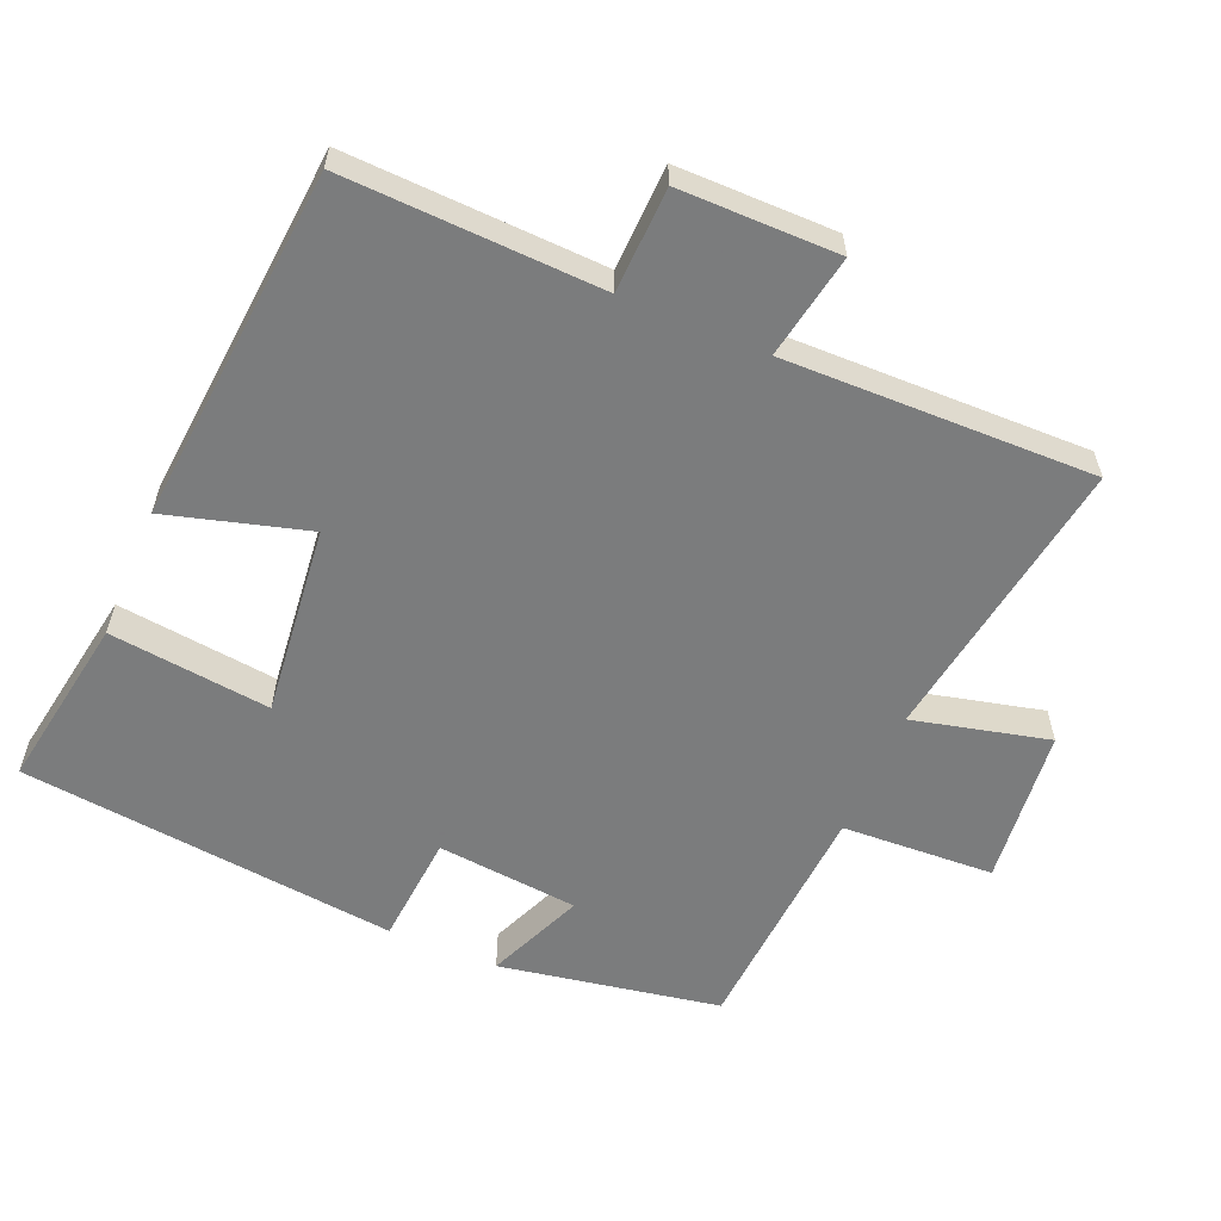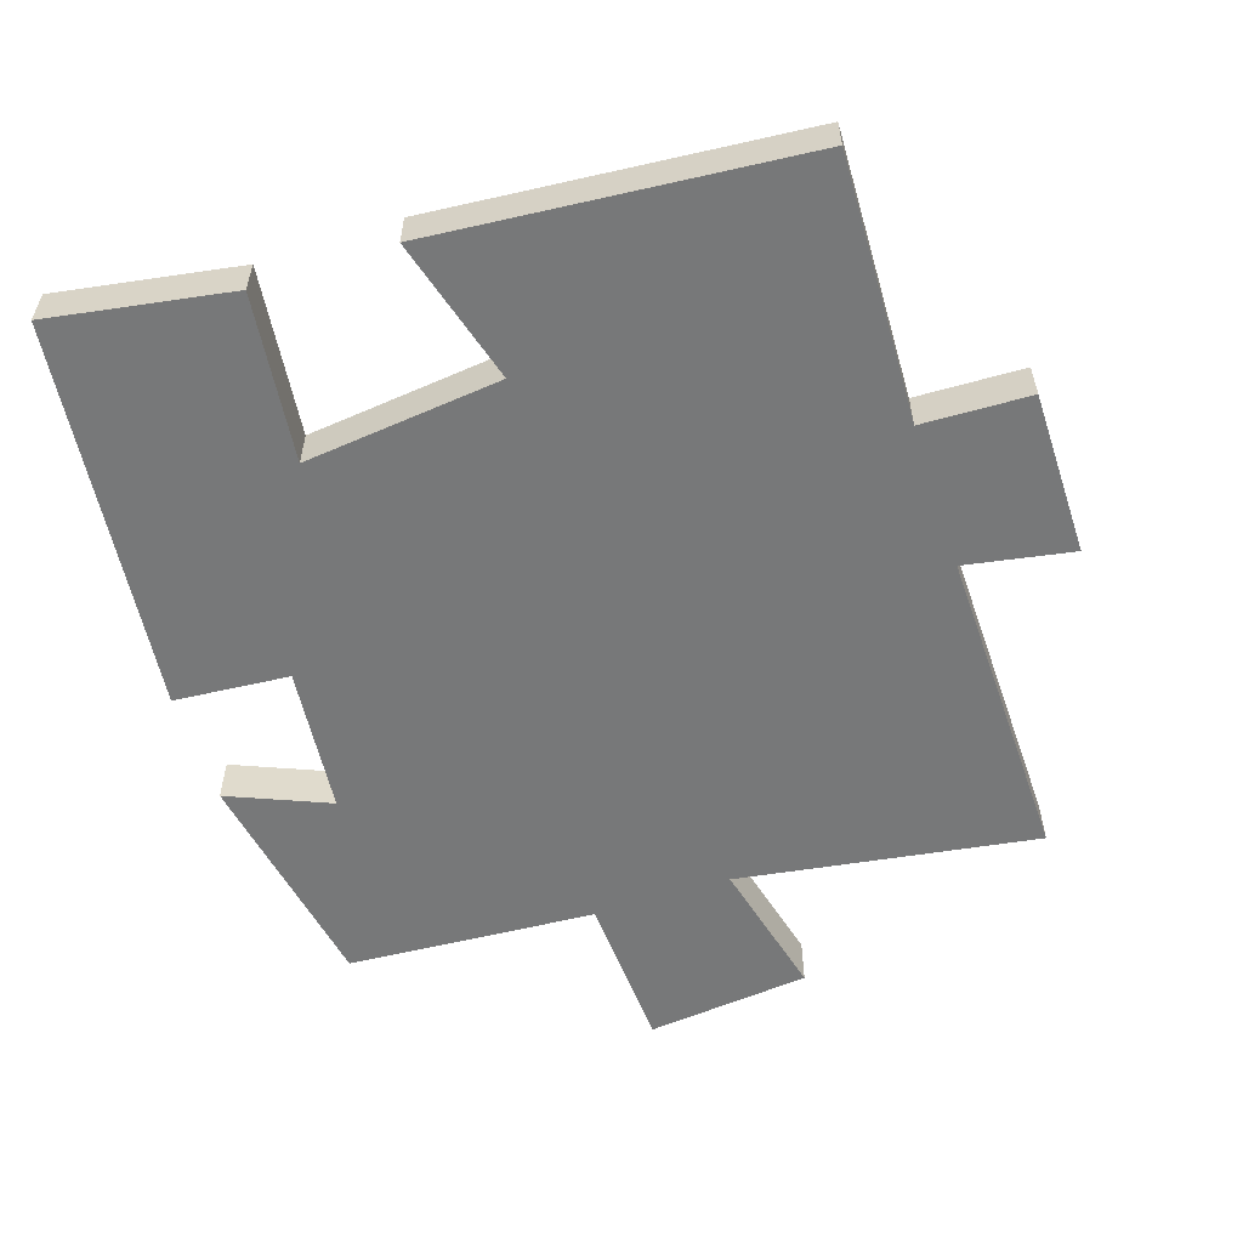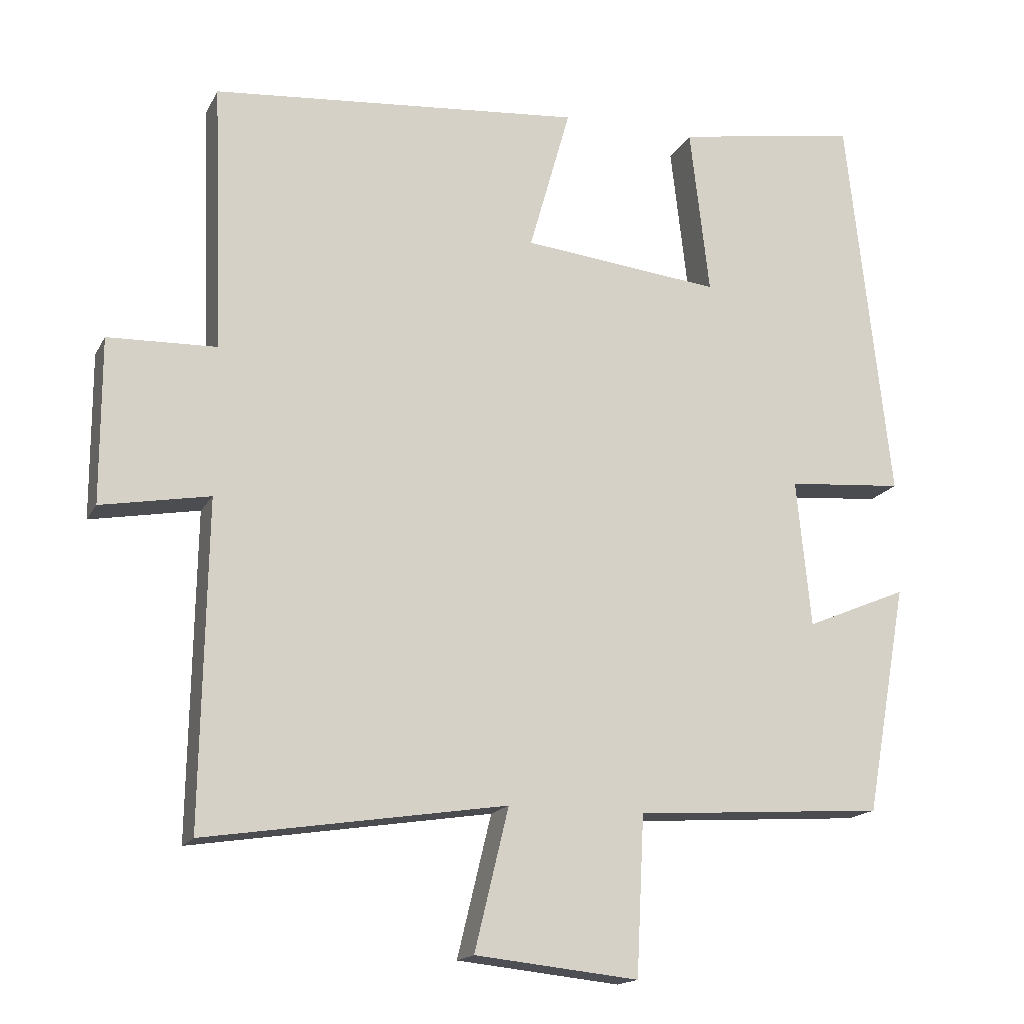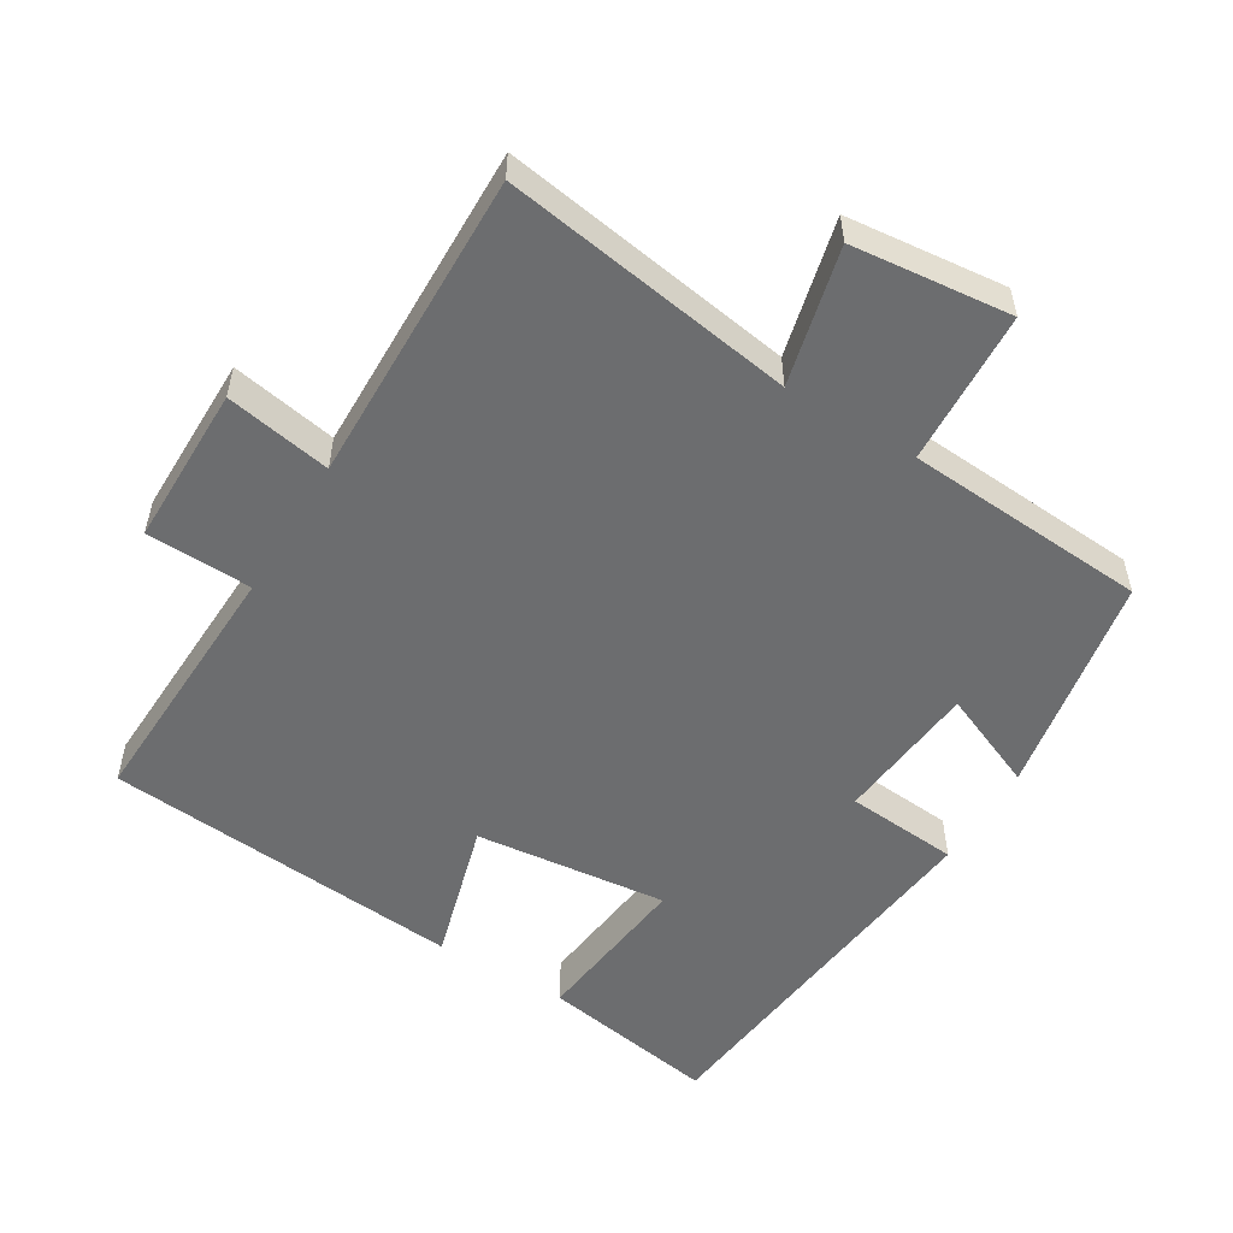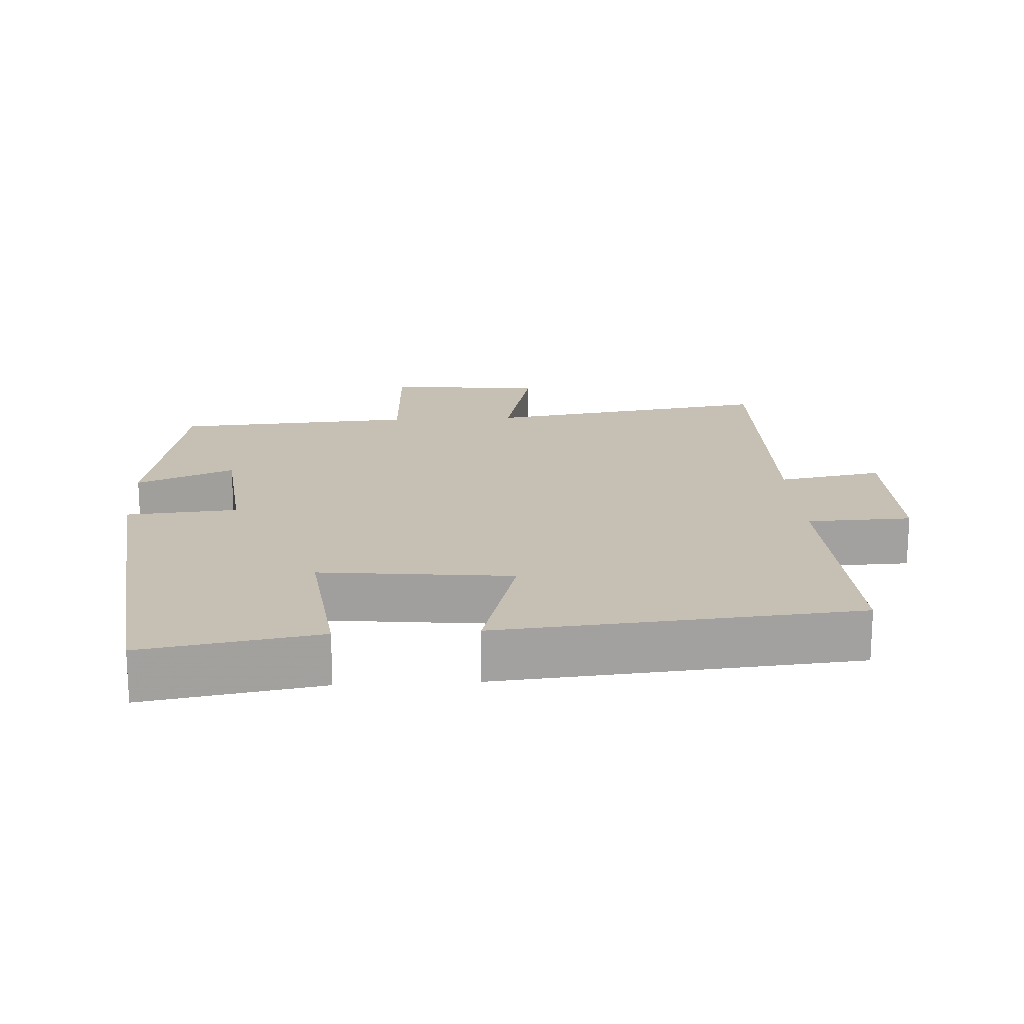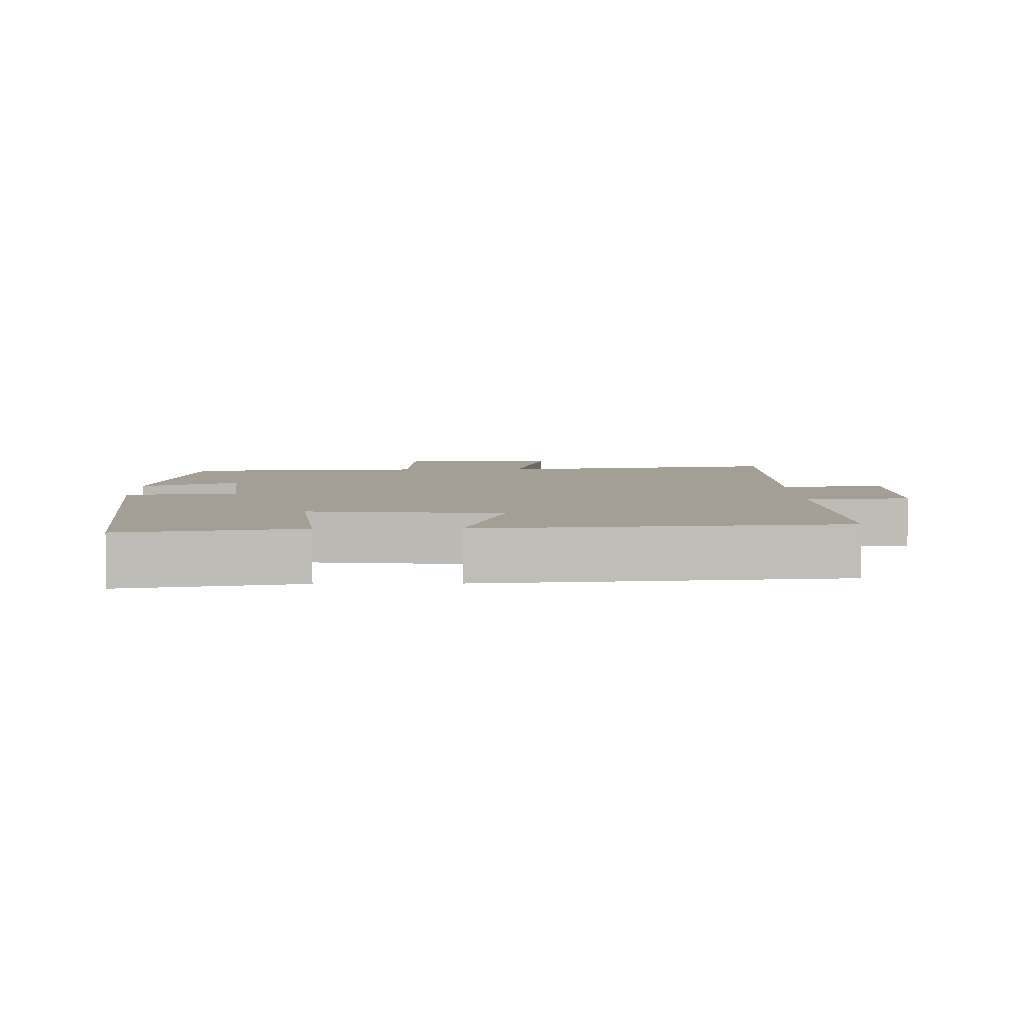
<metadata>
{"format":"obj","ext":"obj","renderer":"f3d","projection":"perspective","resolution":1024,"background":"white","views":[{"elev":-58.6,"azim":67.0,"up":"+Y"},{"elev":-57.4,"azim":18.2,"up":"+Y"},{"elev":-16.4,"azim":160.3,"up":"+Z"},{"elev":-53.9,"azim":148.8,"up":"+Y"},{"elev":18.1,"azim":-3.3,"up":"+Y"},{"elev":5.4,"azim":-1.1,"up":"+Y"}]}
</metadata>
<code>
v -0.443 0.07 -0.477
v -0.5 0.07 -0.16
v -0.36 0.07 -0.219
v -0.34 0.07 -0.015
v -0.5 0.07 -0.002
v -0.44 0.07 0.542
v -0.188 0.07 0.5
v -0.215 0.07 0.268
v 0.059 0.07 0.298
v 0.002 0.07 0.5
v 0.514 0.07 0.456
v 0.5 0.07 0.087
v 0.65 0.07 0.082
v 0.65 0.07 -0.146
v 0.5 0.07 -0.119
v 0.508 0.07 -0.564
v 0.092 0.07 -0.5
v 0.139 0.07 -0.695
v -0.087 0.07 -0.719
v -0.098 0.07 -0.5
v -0.443 0 -0.477
v -0.5 0 -0.16
v -0.36 0 -0.219
v -0.34 0 -0.015
v -0.5 0 -0.002
v -0.44 0 0.542
v -0.188 0 0.5
v -0.215 0 0.268
v 0.059 0 0.298
v 0.002 0 0.5
v 0.514 0 0.456
v 0.5 0 0.087
v 0.65 0 0.082
v 0.65 0 -0.146
v 0.5 0 -0.119
v 0.508 0 -0.564
v 0.092 0 -0.5
v 0.139 0 -0.695
v -0.087 0 -0.719
v -0.098 0 -0.5
f 17 18 19 20
f 1 2 3
f 20 1 3
f 17 20 3
f 17 3 4
f 16 17 4
f 15 16 4
f 12 13 14 15
f 12 15 4
f 9 10 11 12
f 12 4 5
f 9 12 5
f 8 9 5
f 5 6 7 8
f 40 39 38 37
f 23 22 21
f 23 21 40
f 23 40 37
f 24 23 37
f 24 37 36
f 24 36 35
f 35 34 33 32
f 24 35 32
f 32 31 30 29
f 25 24 32
f 25 32 29
f 25 29 28
f 28 27 26 25
f 1 21 22 2
f 2 22 23 3
f 3 23 24 4
f 4 24 25 5
f 5 25 26 6
f 6 26 27 7
f 7 27 28 8
f 8 28 29 9
f 9 29 30 10
f 10 30 31 11
f 11 31 32 12
f 12 32 33 13
f 13 33 34 14
f 14 34 35 15
f 15 35 36 16
f 16 36 37 17
f 17 37 38 18
f 18 38 39 19
f 19 39 40 20
f 20 40 21 1

</code>
